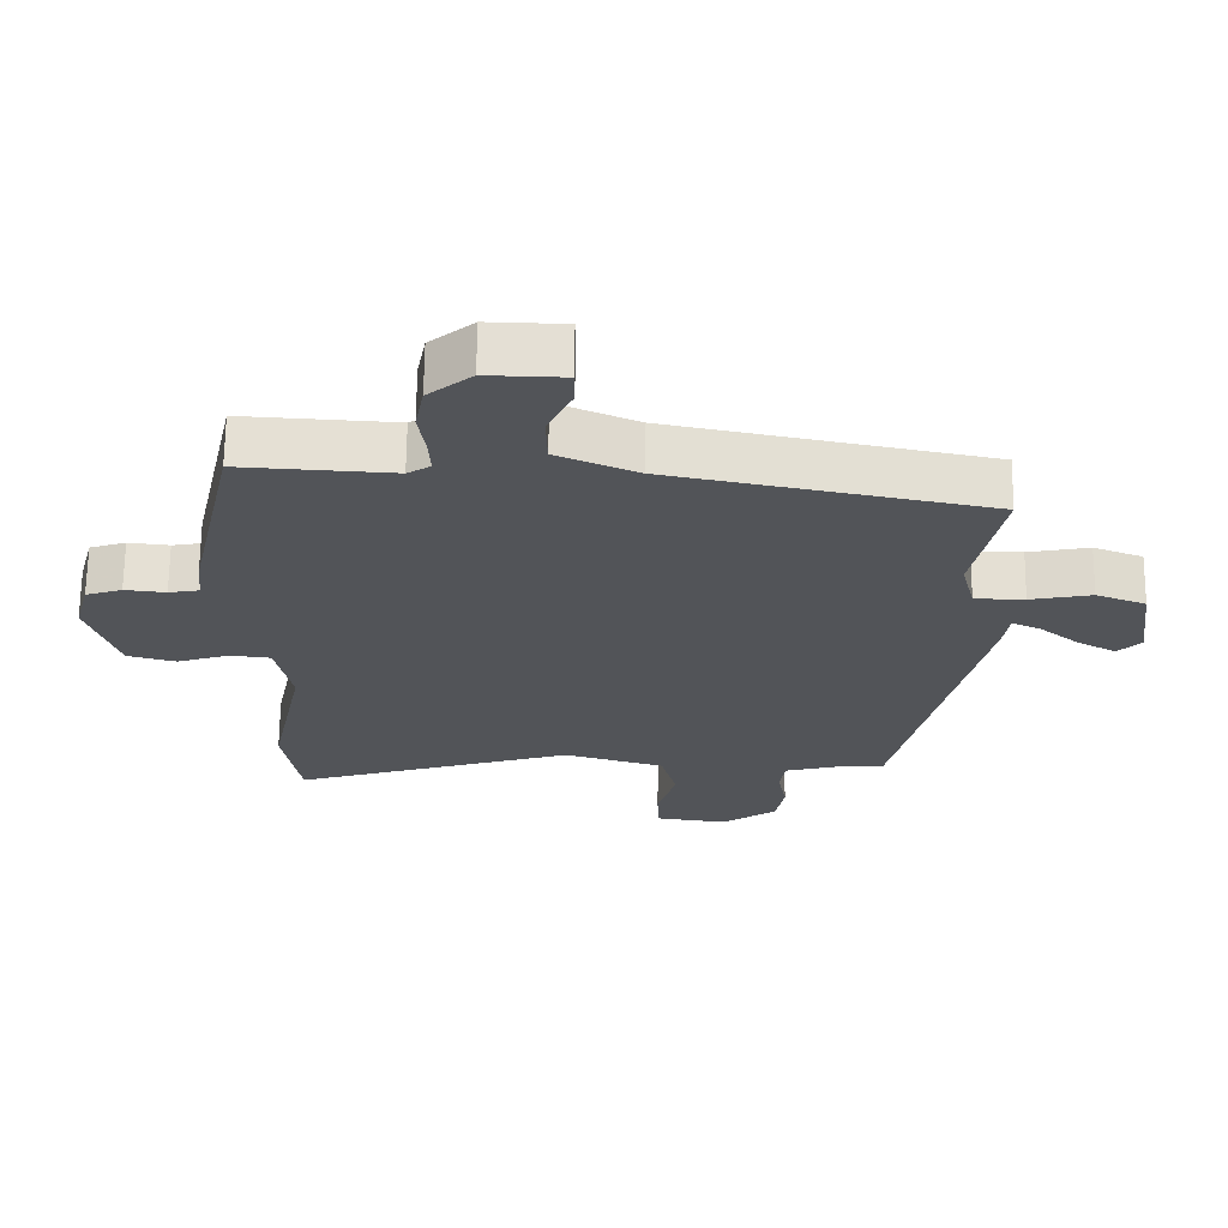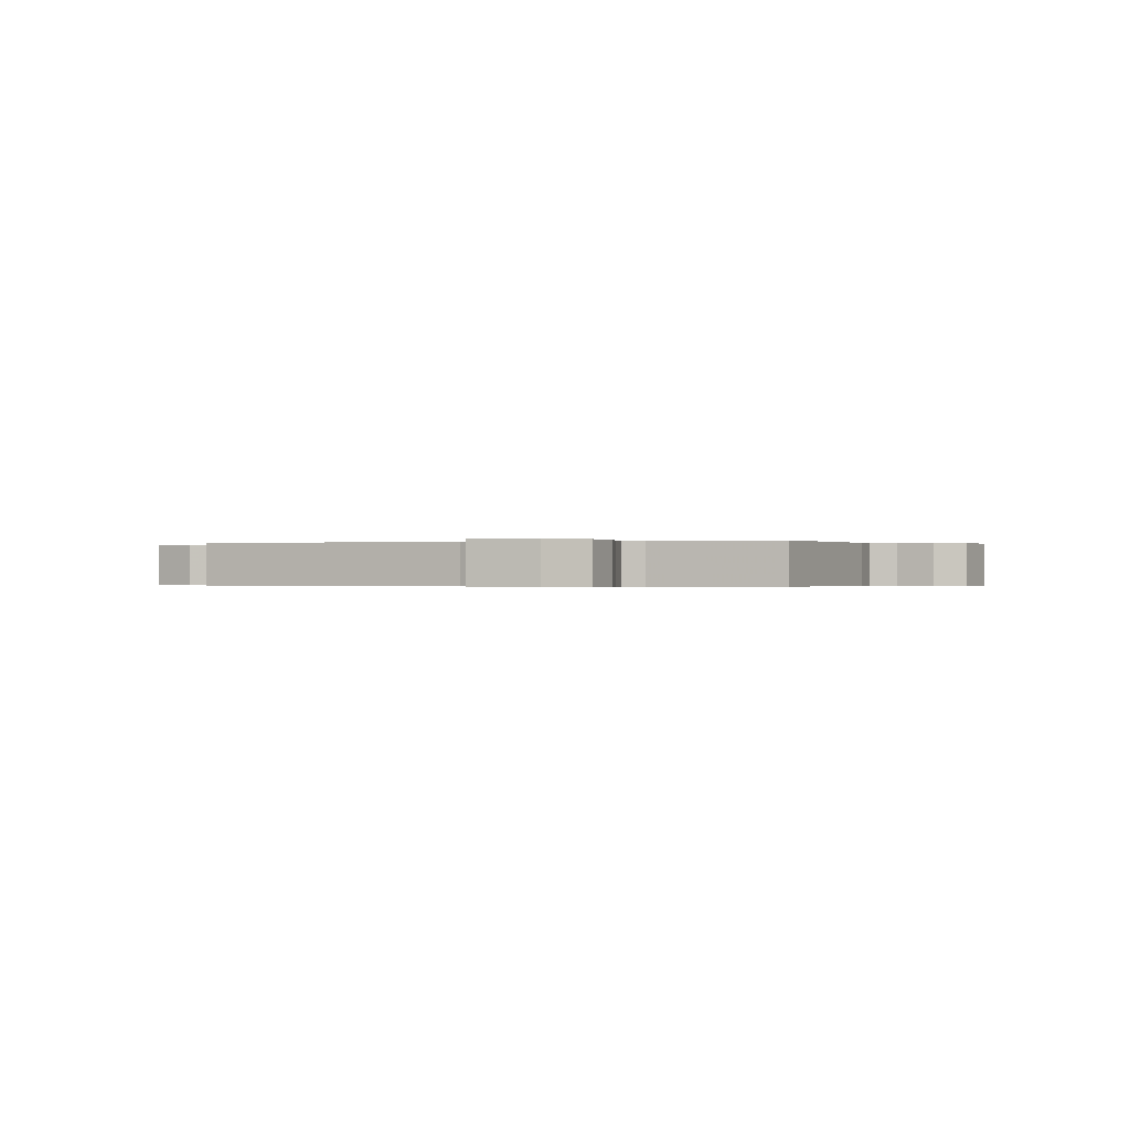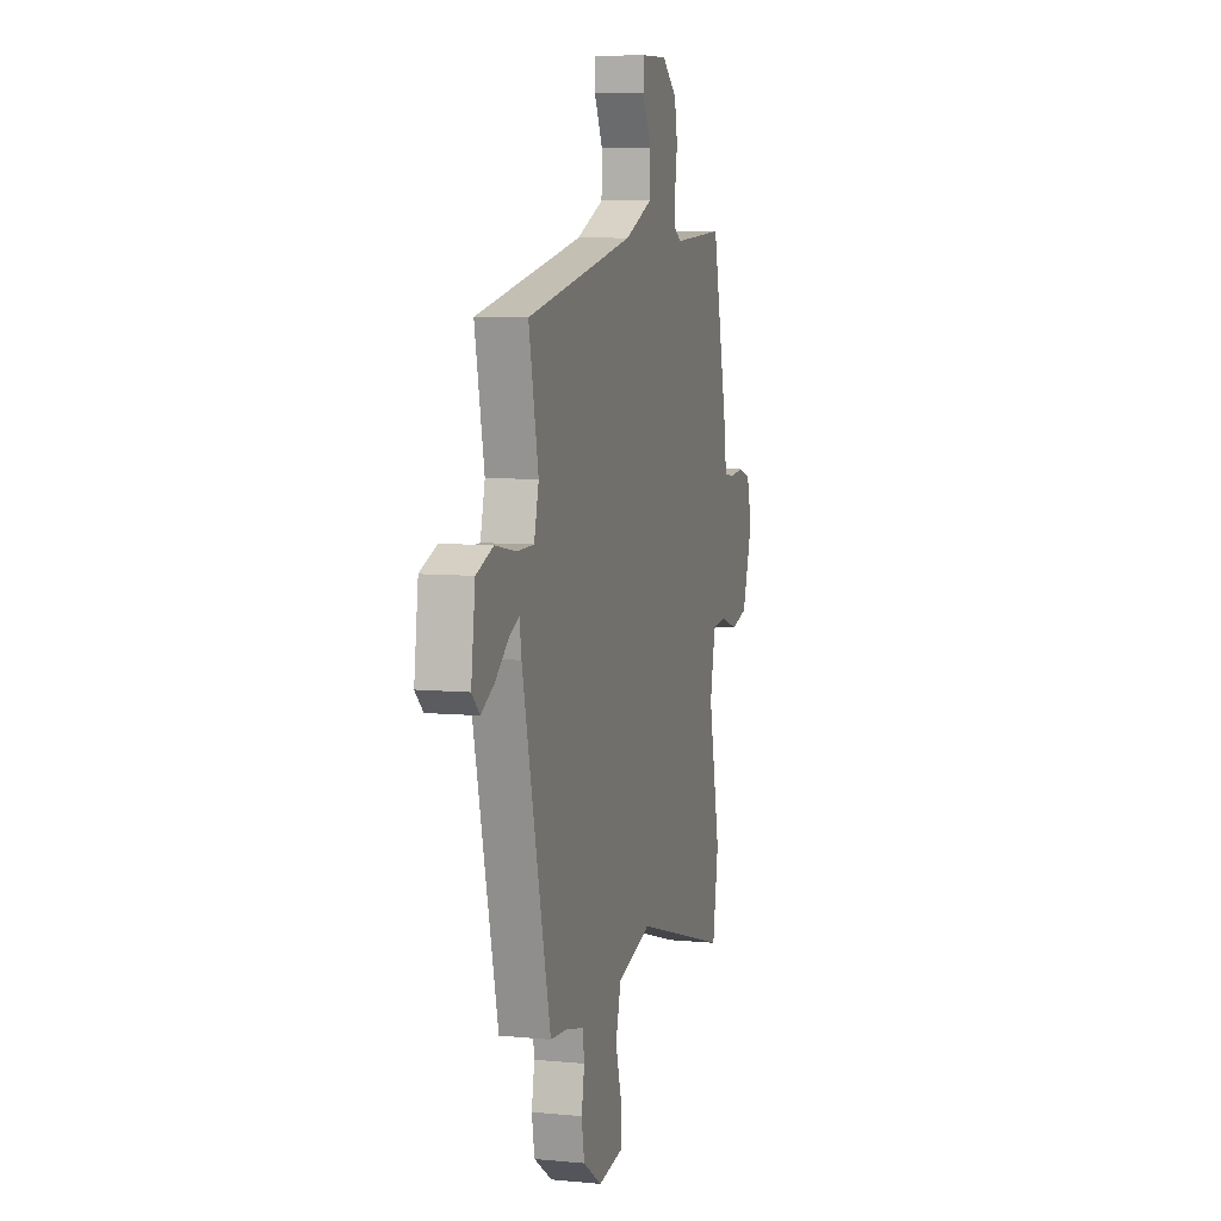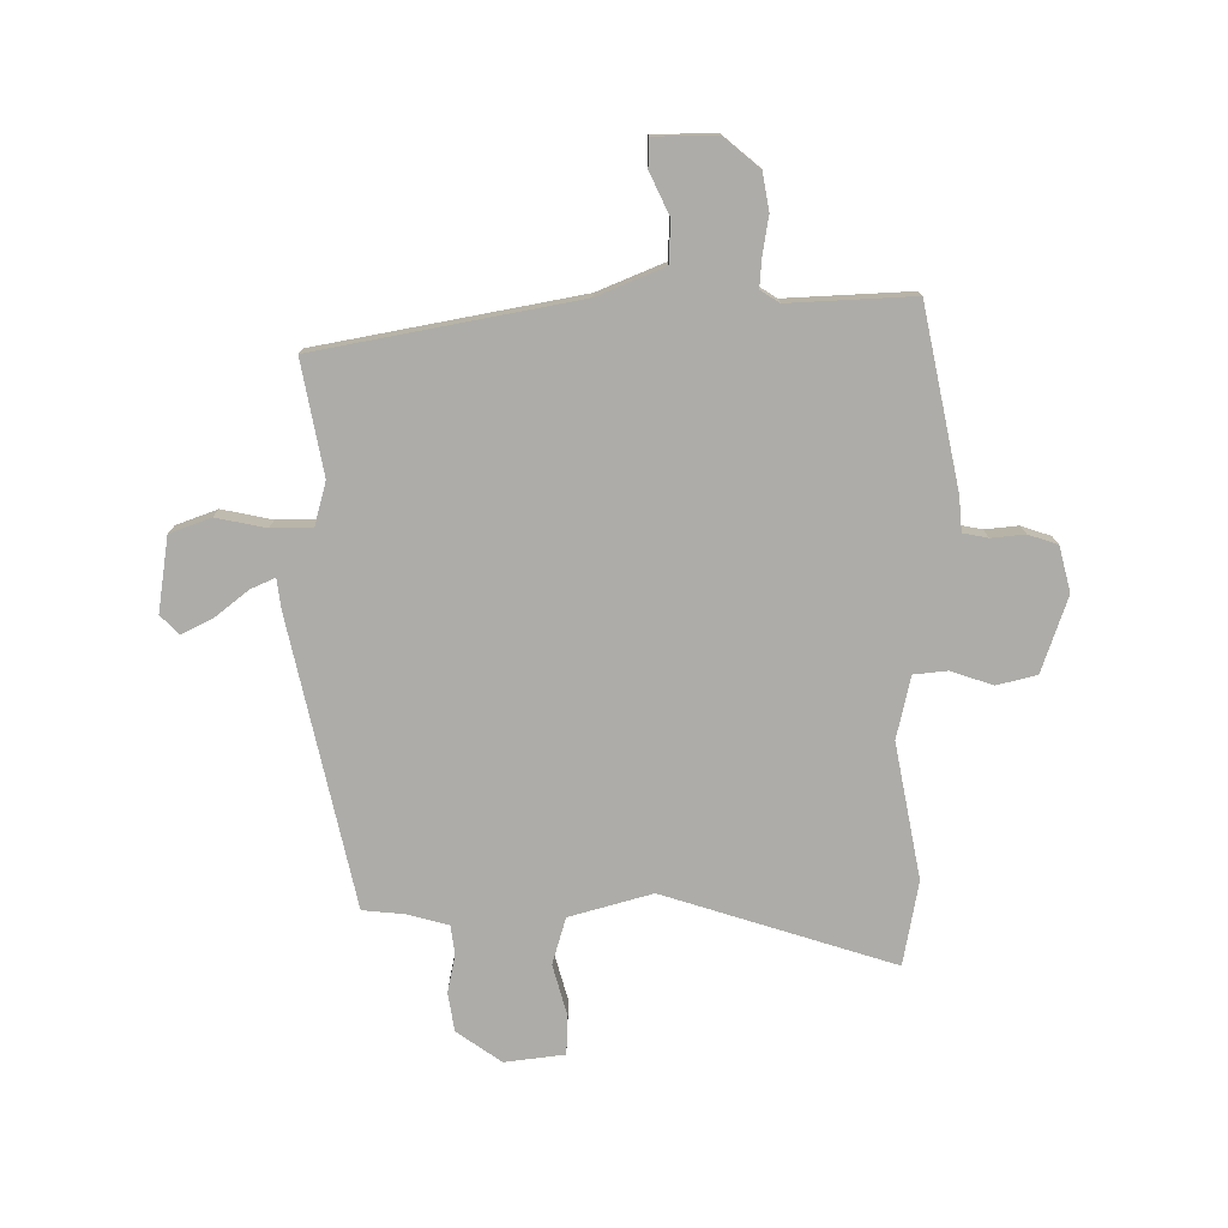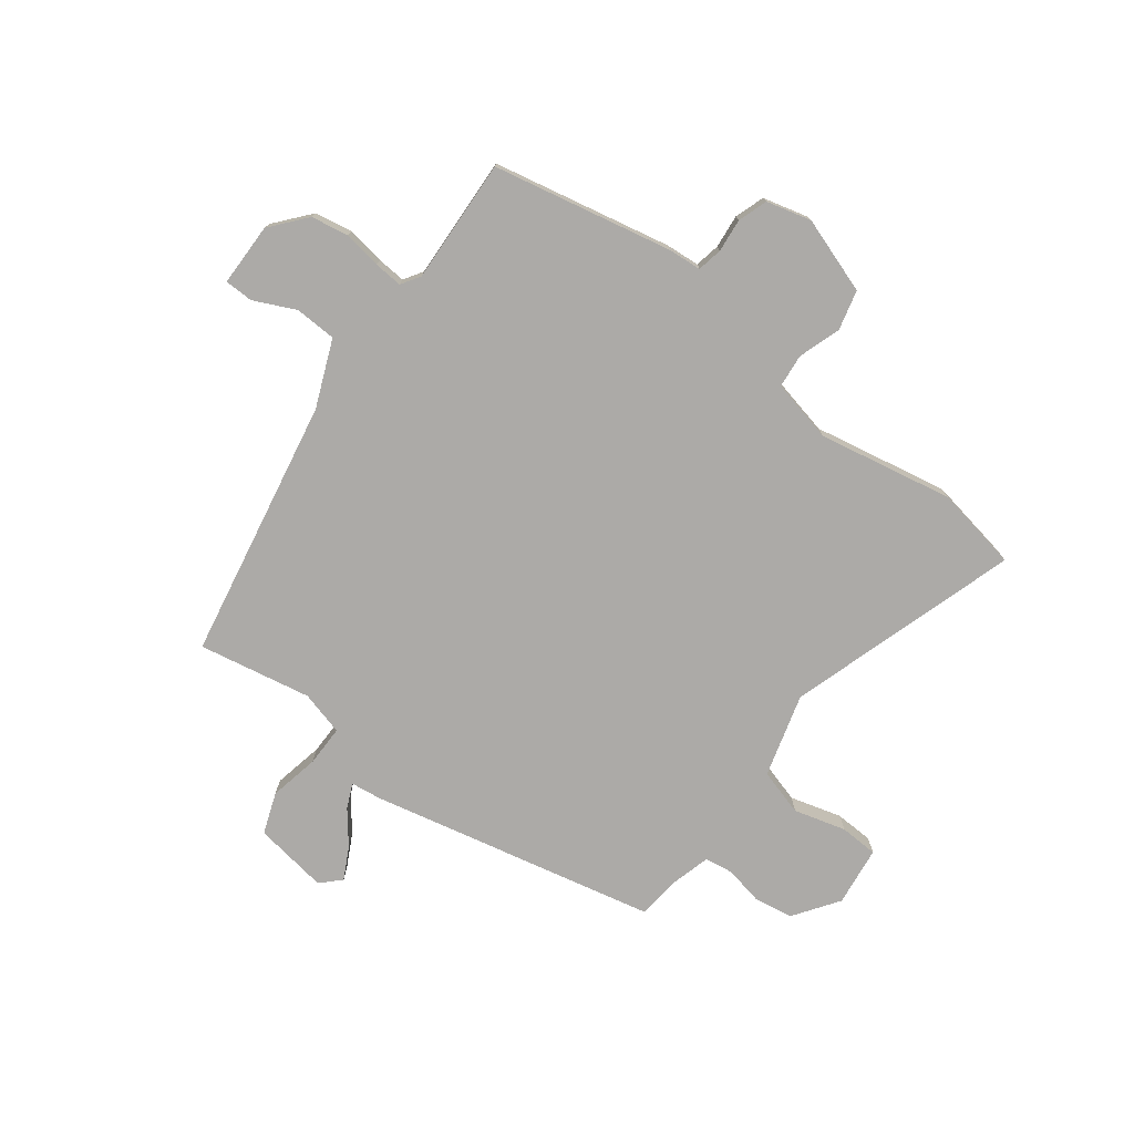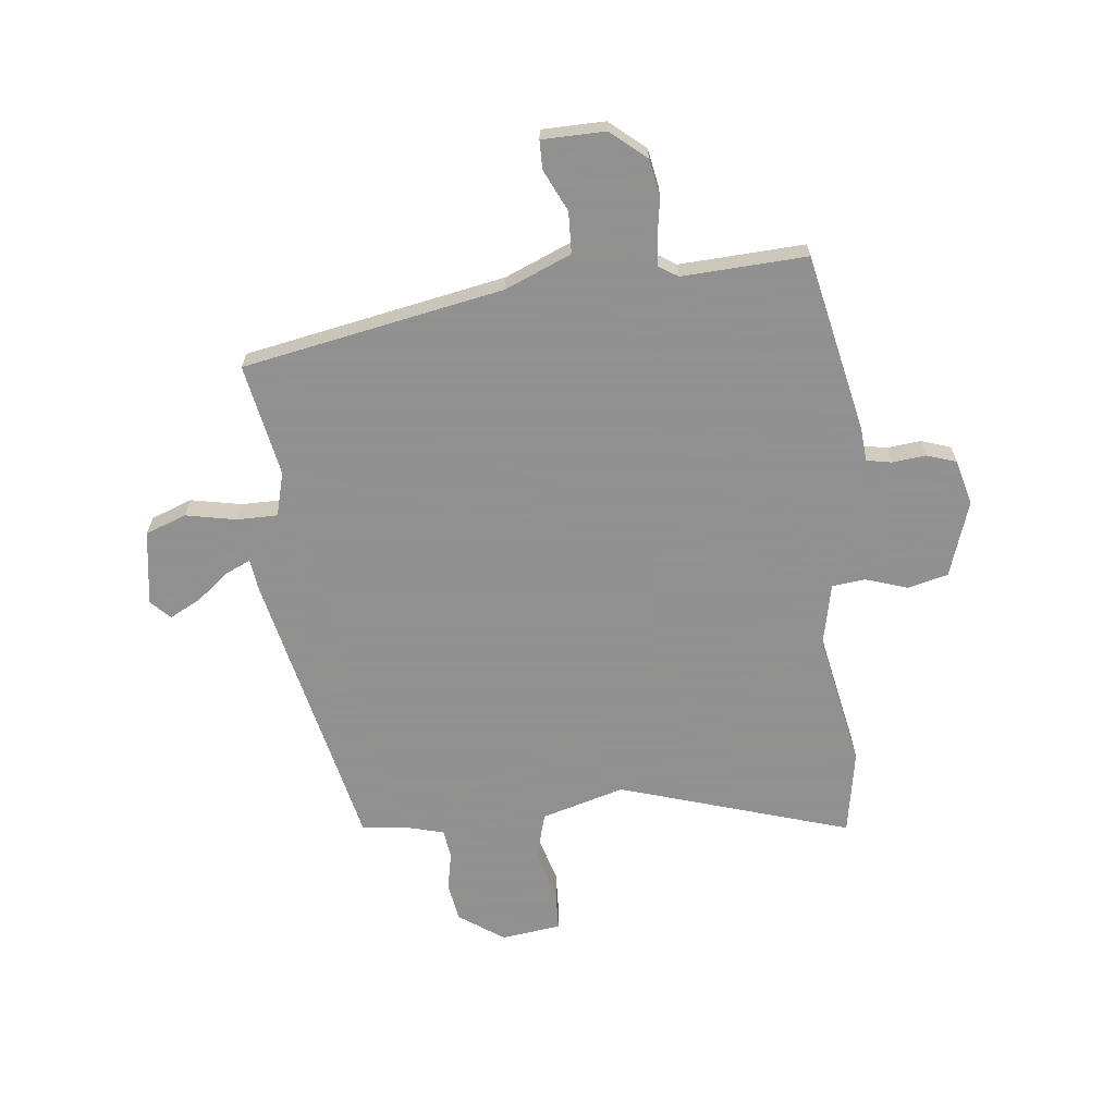
<metadata>
{"format":"obj","ext":"obj","renderer":"f3d","projection":"perspective","resolution":1024,"background":"white","views":[{"elev":66.7,"azim":-179.4,"up":"+Z"},{"elev":-0.2,"azim":14.1,"up":"+Y"},{"elev":7.5,"azim":-74.6,"up":"+Z"},{"elev":-76.6,"azim":-0.6,"up":"+Y"},{"elev":-76.1,"azim":52.1,"up":"+Y"},{"elev":-65.8,"azim":5.6,"up":"+Y"}]}
</metadata>
<code>
v -0.42 0.07 -0.508
v -0.541 0.07 0.003
v -0.549 0.07 0.058
v -0.592 0.07 0.038
v -0.65 0.07 -0.009
v -0.706 0.07 -0.039
v -0.74 0.07 -0.006
v -0.722 0.07 0.128
v -0.649 0.07 0.156
v -0.559 0.07 0.139
v -0.486 0.07 0.14
v -0.466 0.07 0.219
v -0.507 0.07 0.42
v -0.042 0.07 0.514
v 0.076 0.07 0.565
v 0.078 0.07 0.639
v 0.042 0.07 0.713
v 0.042 0.07 0.764
v 0.155 0.07 0.767
v 0.219 0.07 0.715
v 0.232 0.07 0.648
v 0.222 0.07 0.58
v 0.219 0.07 0.529
v 0.253 0.07 0.508
v 0.476 0.07 0.522
v 0.547 0.07 0.204
v 0.553 0.07 0.143
v 0.598 0.07 0.135
v 0.658 0.07 0.142
v 0.711 0.07 0.125
v 0.733 0.07 0.045
v 0.689 0.07 -0.091
v 0.618 0.07 -0.11
v 0.542 0.07 -0.086
v 0.482 0.07 -0.093
v 0.459 0.07 -0.205
v 0.509 0.07 -0.446
v 0.484 0.07 -0.597
v 0.07 0.07 -0.473
v -0.078 0.07 -0.517
v -0.101 0.07 -0.601
v -0.074 0.07 -0.693
v -0.076 0.07 -0.762
v -0.183 0.07 -0.777
v -0.264 0.07 -0.722
v -0.276 0.07 -0.653
v -0.263 0.07 -0.584
v -0.271 0.07 -0.533
v -0.345 0.07 -0.514
v -0.42 0 -0.508
v -0.541 0 0.003
v -0.549 0 0.058
v -0.592 0 0.038
v -0.65 0 -0.009
v -0.706 0 -0.039
v -0.74 0 -0.006
v -0.722 0 0.128
v -0.649 0 0.156
v -0.559 0 0.139
v -0.486 0 0.14
v -0.466 0 0.219
v -0.507 0 0.42
v -0.042 0 0.514
v 0.076 0 0.565
v 0.078 0 0.639
v 0.042 0 0.713
v 0.042 0 0.764
v 0.155 0 0.767
v 0.219 0 0.715
v 0.232 0 0.648
v 0.222 0 0.58
v 0.219 0 0.529
v 0.253 0 0.508
v 0.476 0 0.522
v 0.547 0 0.204
v 0.553 0 0.143
v 0.598 0 0.135
v 0.658 0 0.142
v 0.711 0 0.125
v 0.733 0 0.045
v 0.689 0 -0.091
v 0.618 0 -0.11
v 0.542 0 -0.086
v 0.482 0 -0.093
v 0.459 0 -0.205
v 0.509 0 -0.446
v 0.484 0 -0.597
v 0.07 0 -0.473
v -0.078 0 -0.517
v -0.101 0 -0.601
v -0.074 0 -0.693
v -0.076 0 -0.762
v -0.183 0 -0.777
v -0.264 0 -0.722
v -0.276 0 -0.653
v -0.263 0 -0.584
v -0.271 0 -0.533
v -0.345 0 -0.514
f 44 45 46 47
f 44 47 48
f 41 42 43 44
f 40 41 44 48
f 39 40 48 49
f 36 37 38 39
f 35 36 39 49
f 31 32 33 34
f 31 34 35
f 28 29 30 31
f 27 28 31 35
f 24 25 26 27
f 23 24 27 35
f 19 20 21 22
f 19 22 23
f 16 17 18 19
f 15 16 19 23
f 14 15 23 35
f 12 13 14 35
f 7 8 9 10
f 7 10 11
f 4 5 6 7
f 3 4 7 11
f 2 3 11
f 1 2 11
f 12 35 49
f 1 11 12 49
f 96 95 94 93
f 97 96 93
f 93 92 91 90
f 97 93 90 89
f 98 97 89 88
f 88 87 86 85
f 98 88 85 84
f 83 82 81 80
f 84 83 80
f 80 79 78 77
f 84 80 77 76
f 76 75 74 73
f 84 76 73 72
f 71 70 69 68
f 72 71 68
f 68 67 66 65
f 72 68 65 64
f 84 72 64 63
f 84 63 62 61
f 59 58 57 56
f 60 59 56
f 56 55 54 53
f 60 56 53 52
f 60 52 51
f 60 51 50
f 98 84 61
f 98 61 60 50
f 1 50 51 2
f 2 51 52 3
f 3 52 53 4
f 4 53 54 5
f 5 54 55 6
f 6 55 56 7
f 7 56 57 8
f 8 57 58 9
f 9 58 59 10
f 10 59 60 11
f 11 60 61 12
f 12 61 62 13
f 13 62 63 14
f 14 63 64 15
f 15 64 65 16
f 16 65 66 17
f 17 66 67 18
f 18 67 68 19
f 19 68 69 20
f 20 69 70 21
f 21 70 71 22
f 22 71 72 23
f 23 72 73 24
f 24 73 74 25
f 25 74 75 26
f 26 75 76 27
f 27 76 77 28
f 28 77 78 29
f 29 78 79 30
f 30 79 80 31
f 31 80 81 32
f 32 81 82 33
f 33 82 83 34
f 34 83 84 35
f 35 84 85 36
f 36 85 86 37
f 37 86 87 38
f 38 87 88 39
f 39 88 89 40
f 40 89 90 41
f 41 90 91 42
f 42 91 92 43
f 43 92 93 44
f 44 93 94 45
f 45 94 95 46
f 46 95 96 47
f 47 96 97 48
f 48 97 98 49
f 49 98 50 1

</code>
